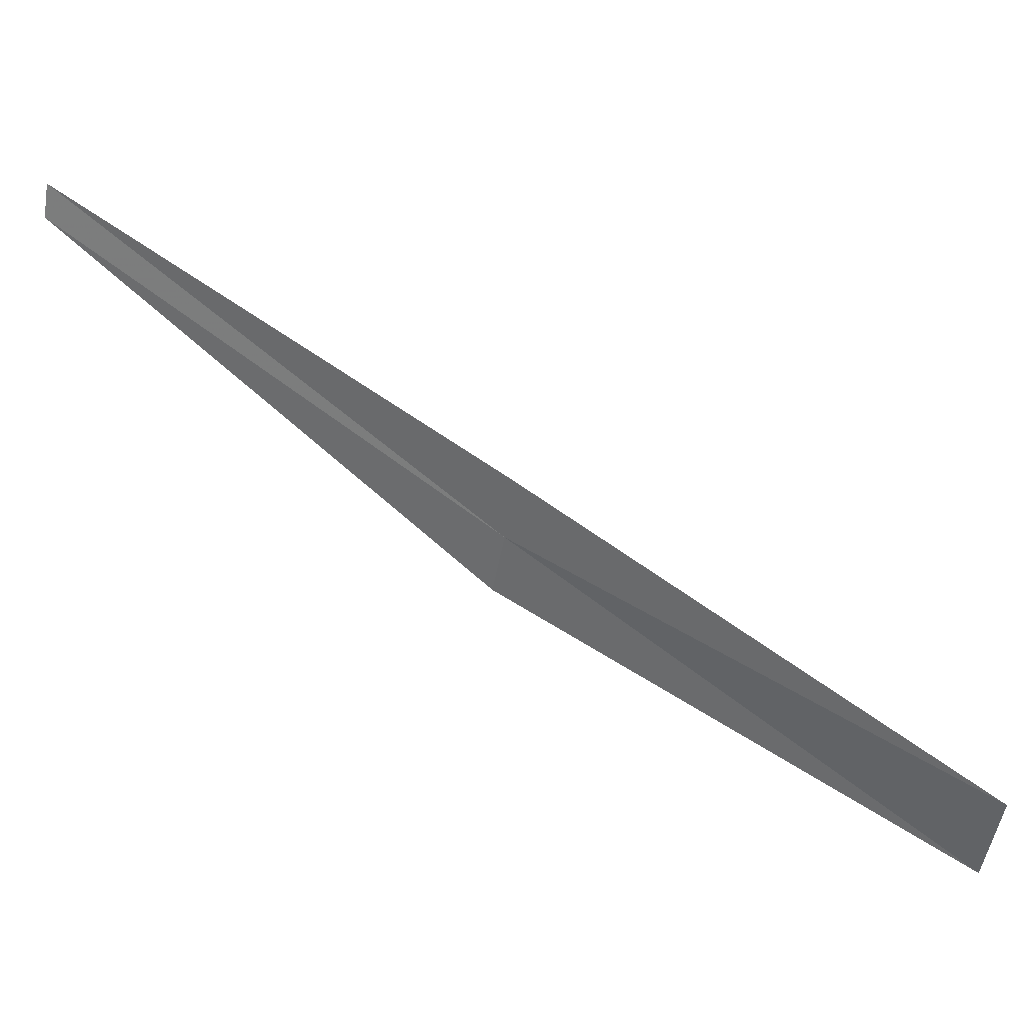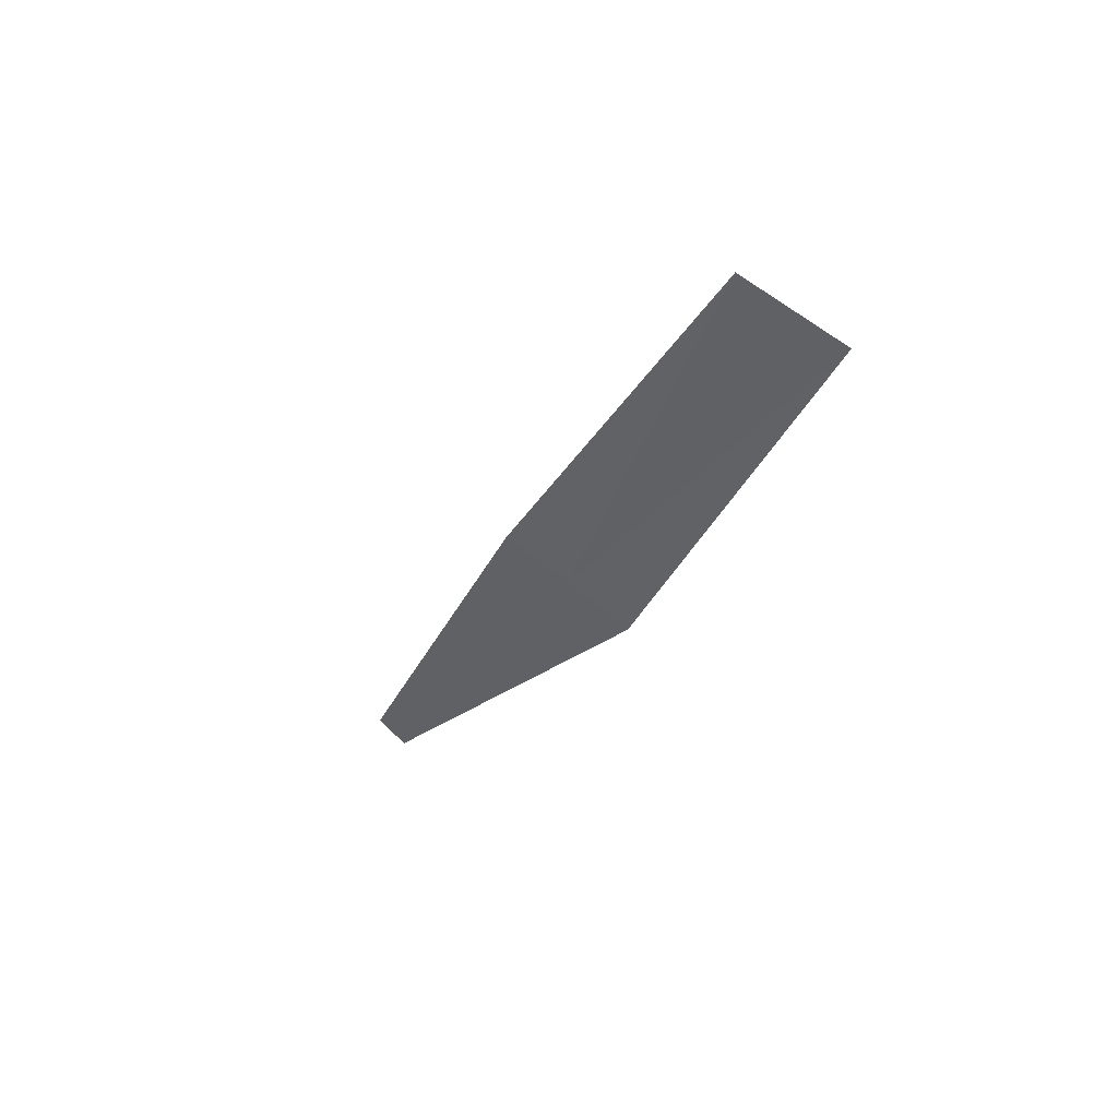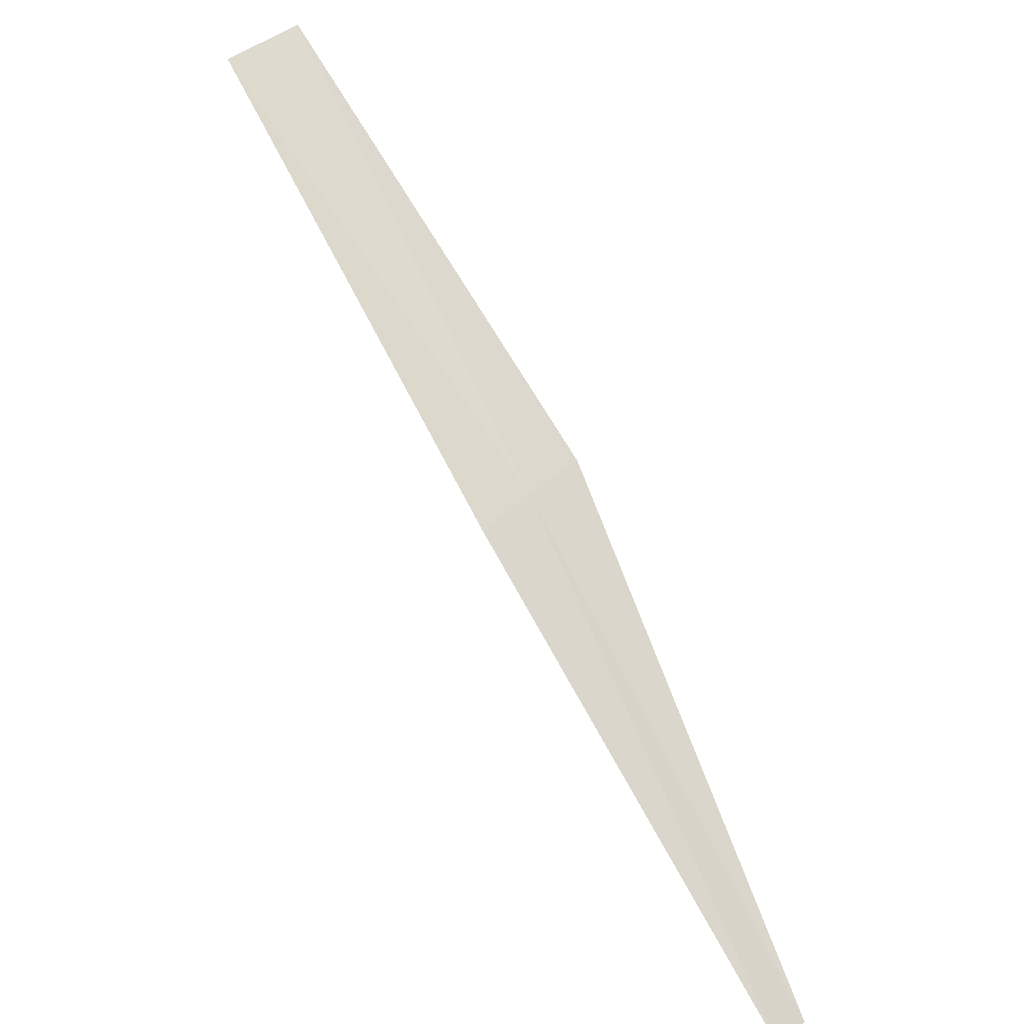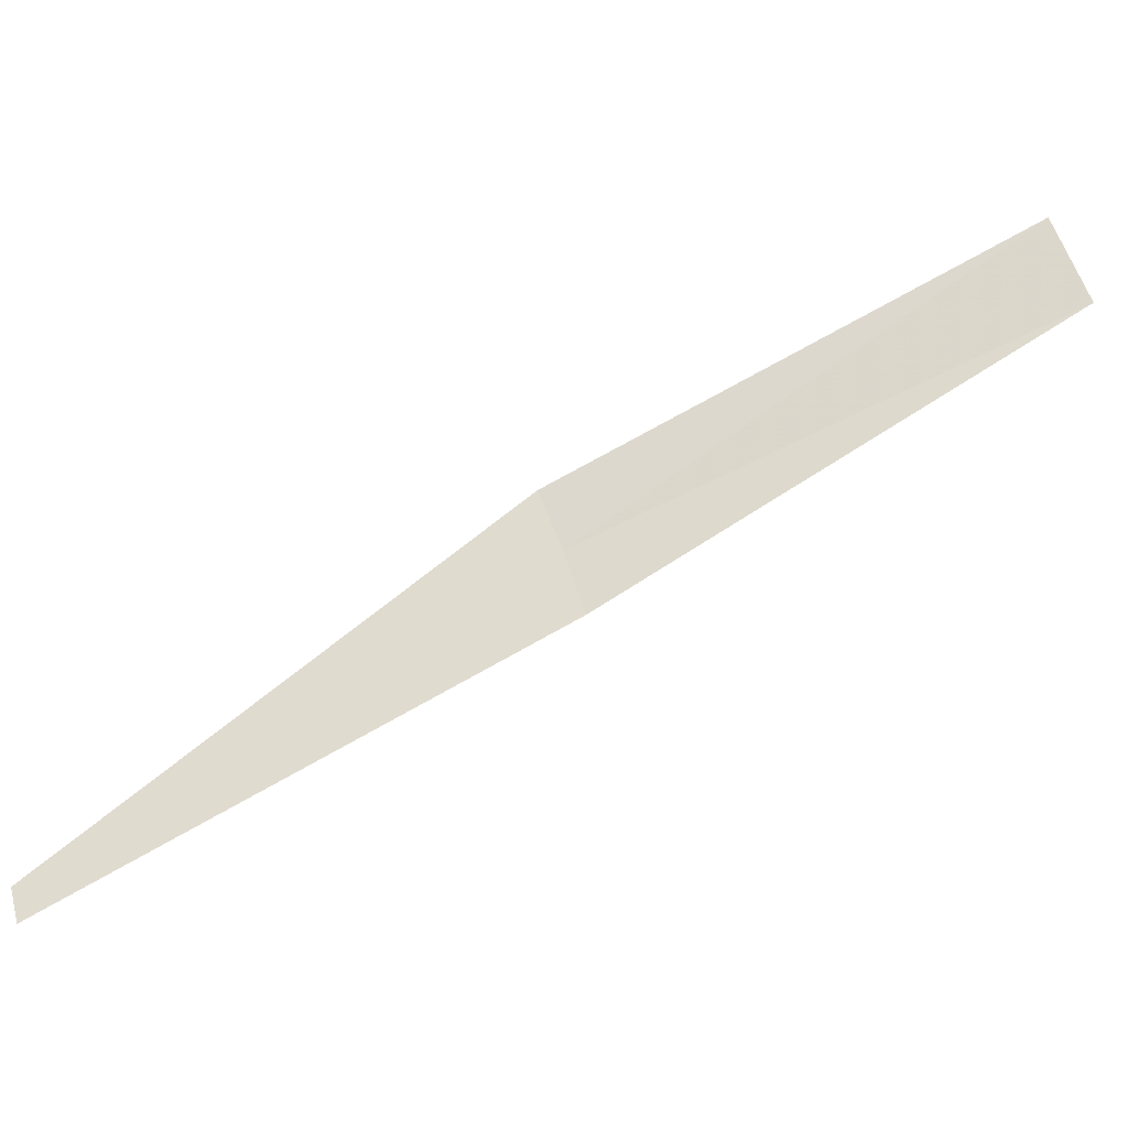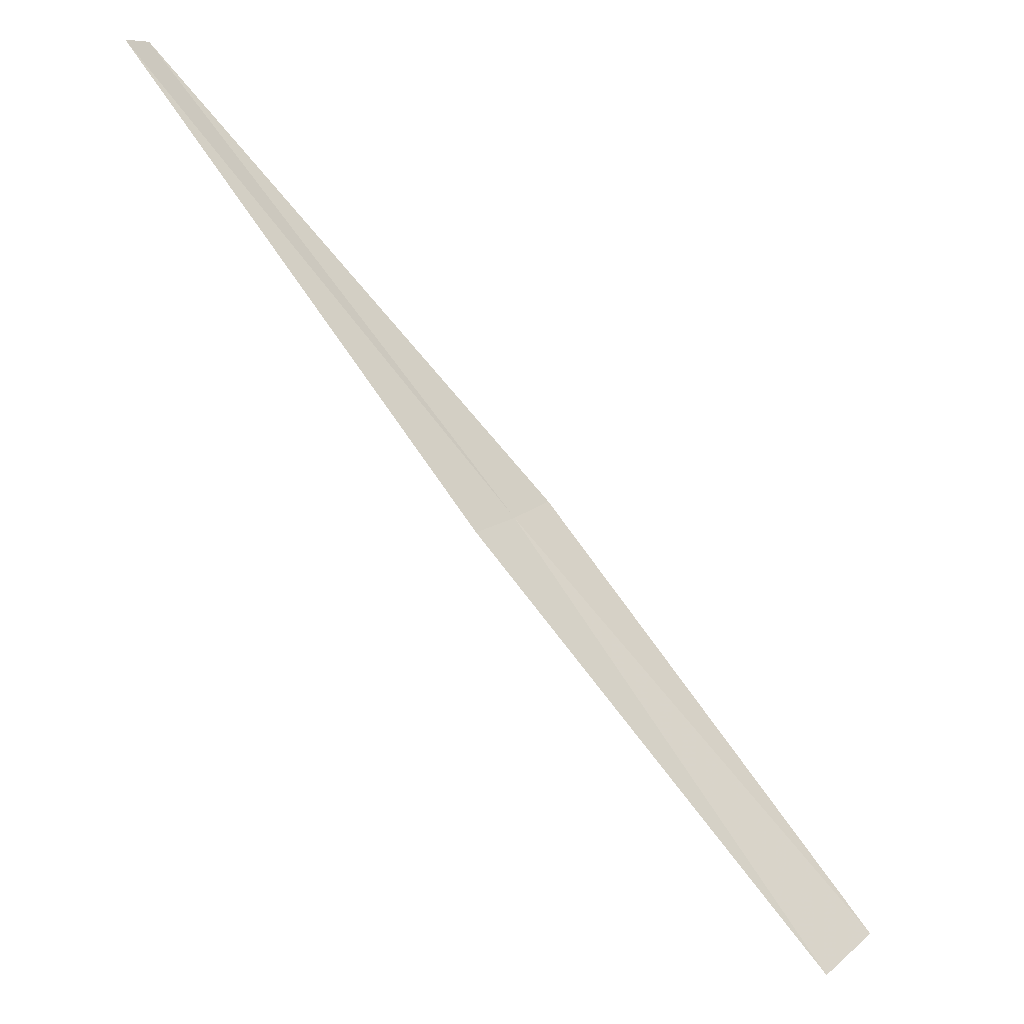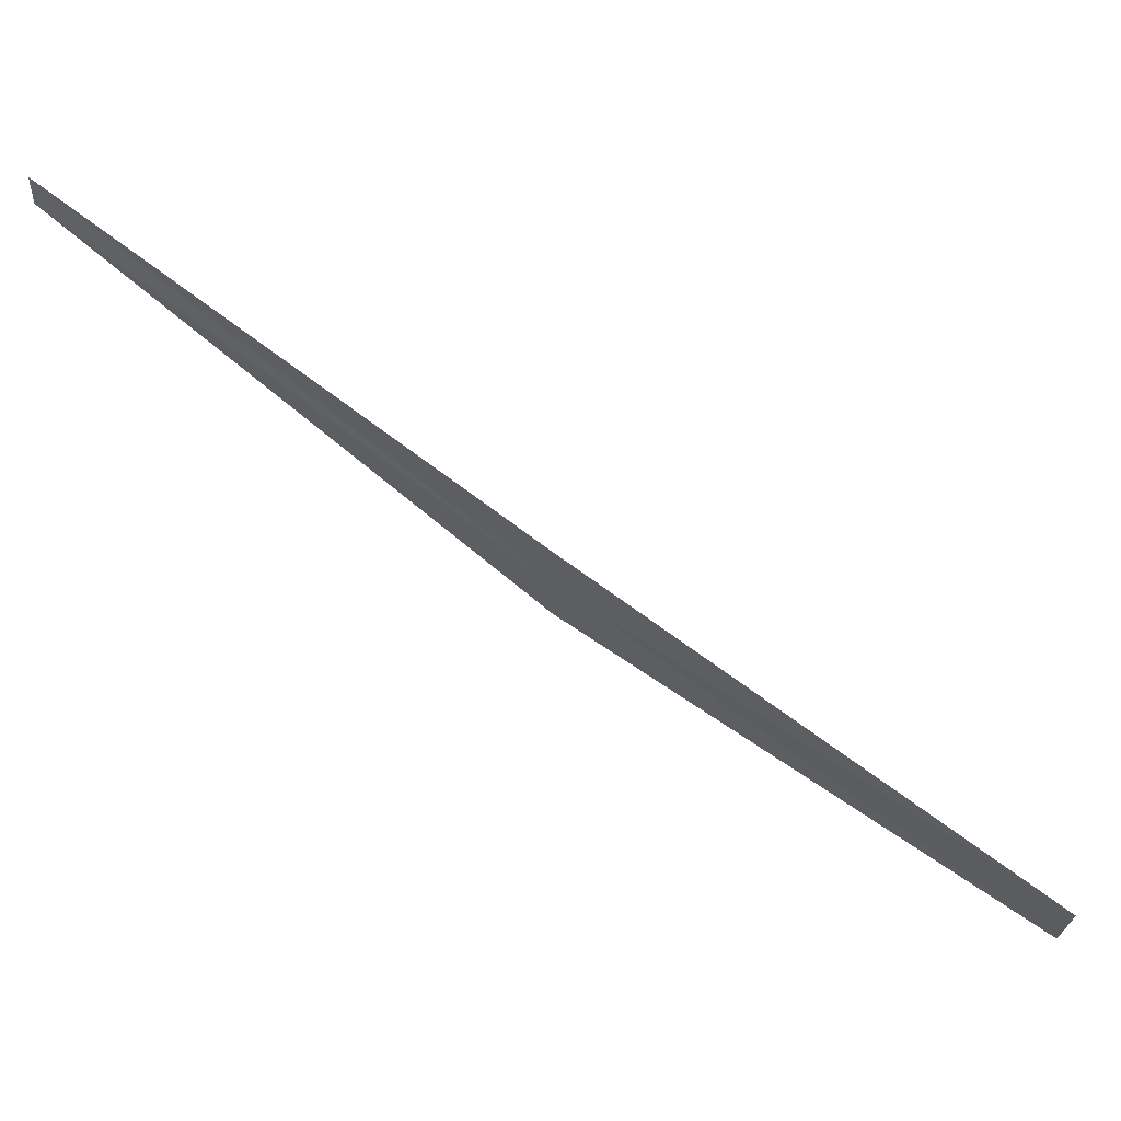
<metadata>
{"format":"obj","ext":"obj","renderer":"f3d","projection":"perspective","resolution":1024,"background":"white","views":[{"elev":-24.5,"azim":31.1,"up":"+Z"},{"elev":-57.0,"azim":103.3,"up":"+Z"},{"elev":-65.9,"azim":162.8,"up":"+Y"},{"elev":17.1,"azim":25.7,"up":"+Y"},{"elev":47.6,"azim":76.7,"up":"+Z"},{"elev":3.5,"azim":40.3,"up":"+Z"}]}
</metadata>
<code>
v 2.036 1.654 39.27
v 3.151 2.244 38.51
v 2.141 1.525 39.36
v 2.994 2.433 38.4
v 1.923 1.776 39.19
v 1.041 0.846 40.27
v 0.9842 0.9091 40.21
f 1 3 2
f 1 4 5
f 1 6 3
f 1 7 6
f 1 5 7
f 1 2 4

</code>
